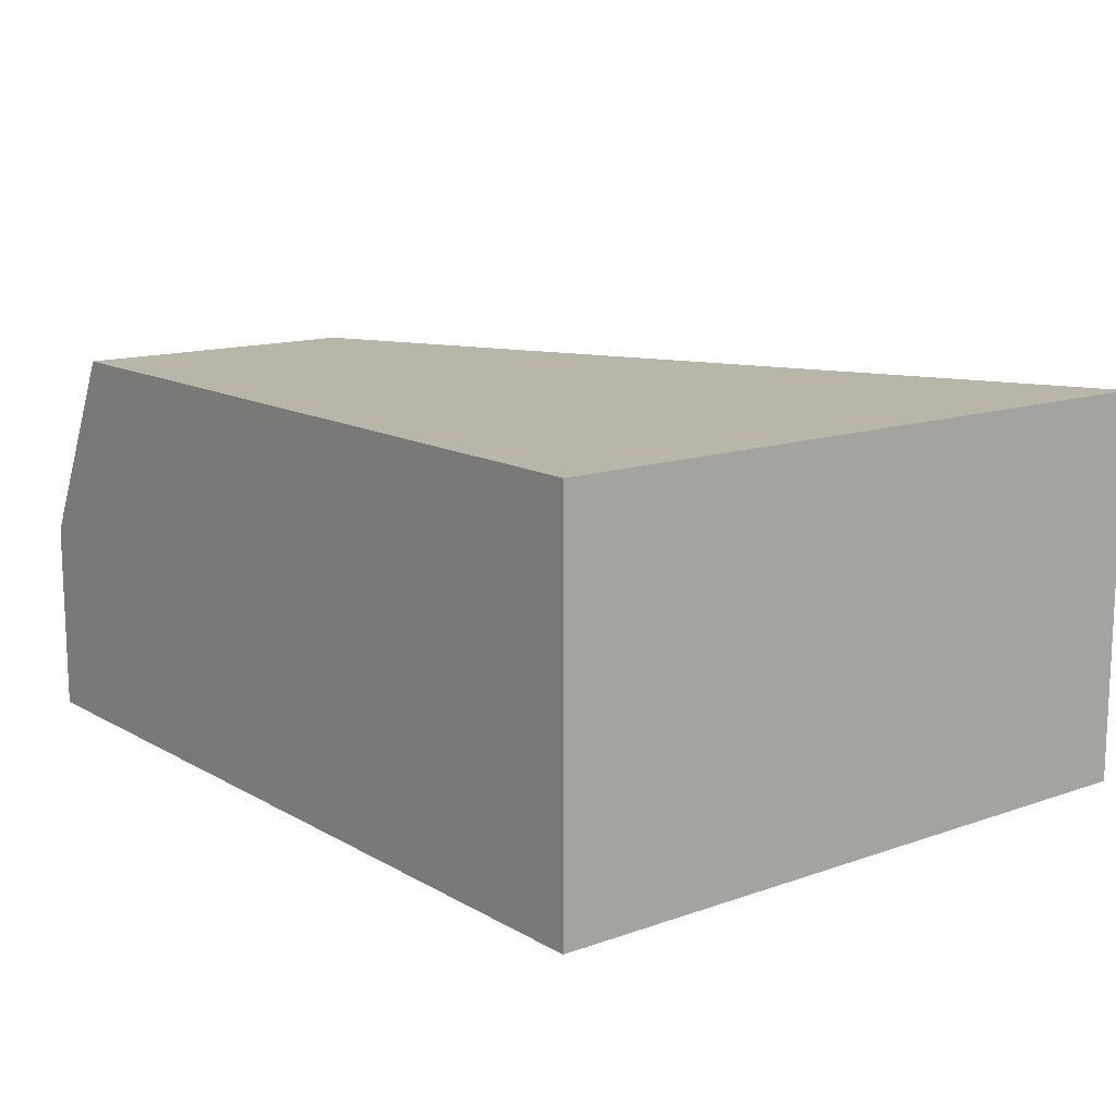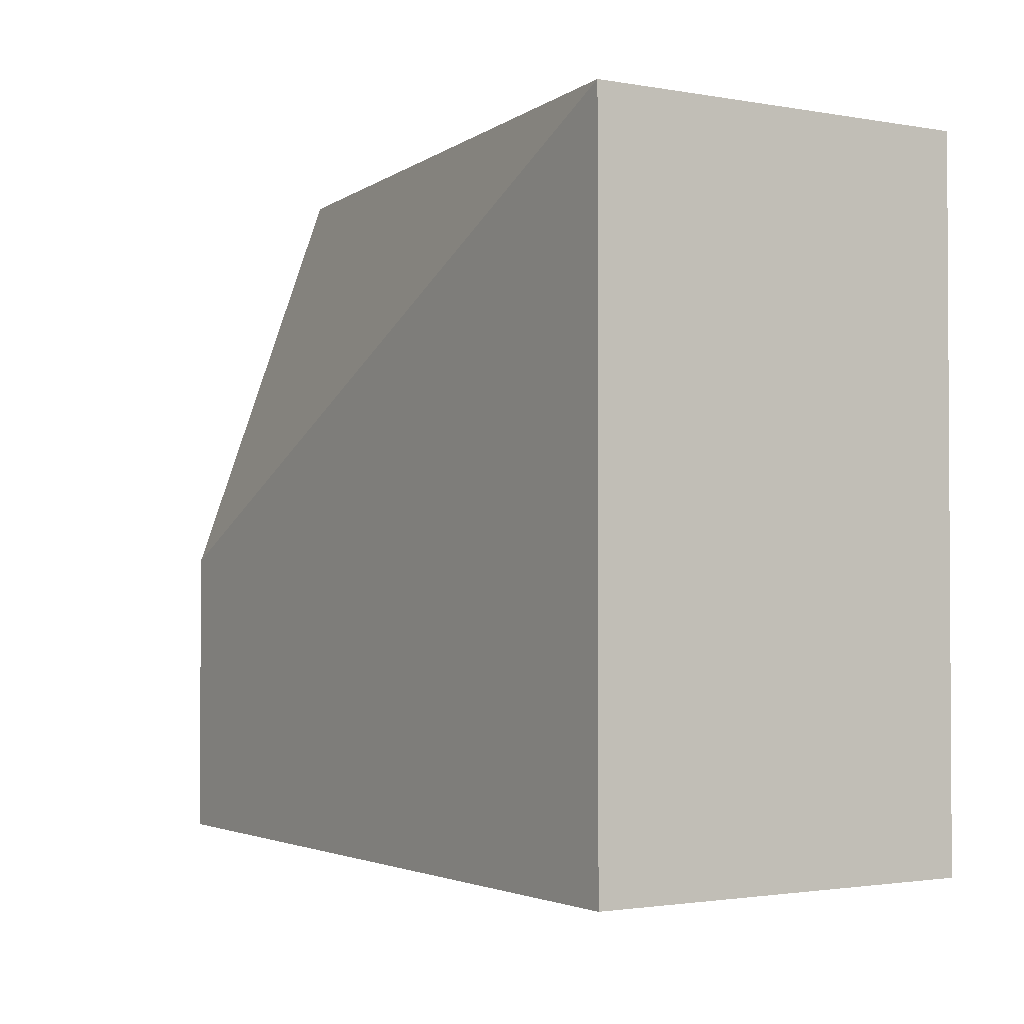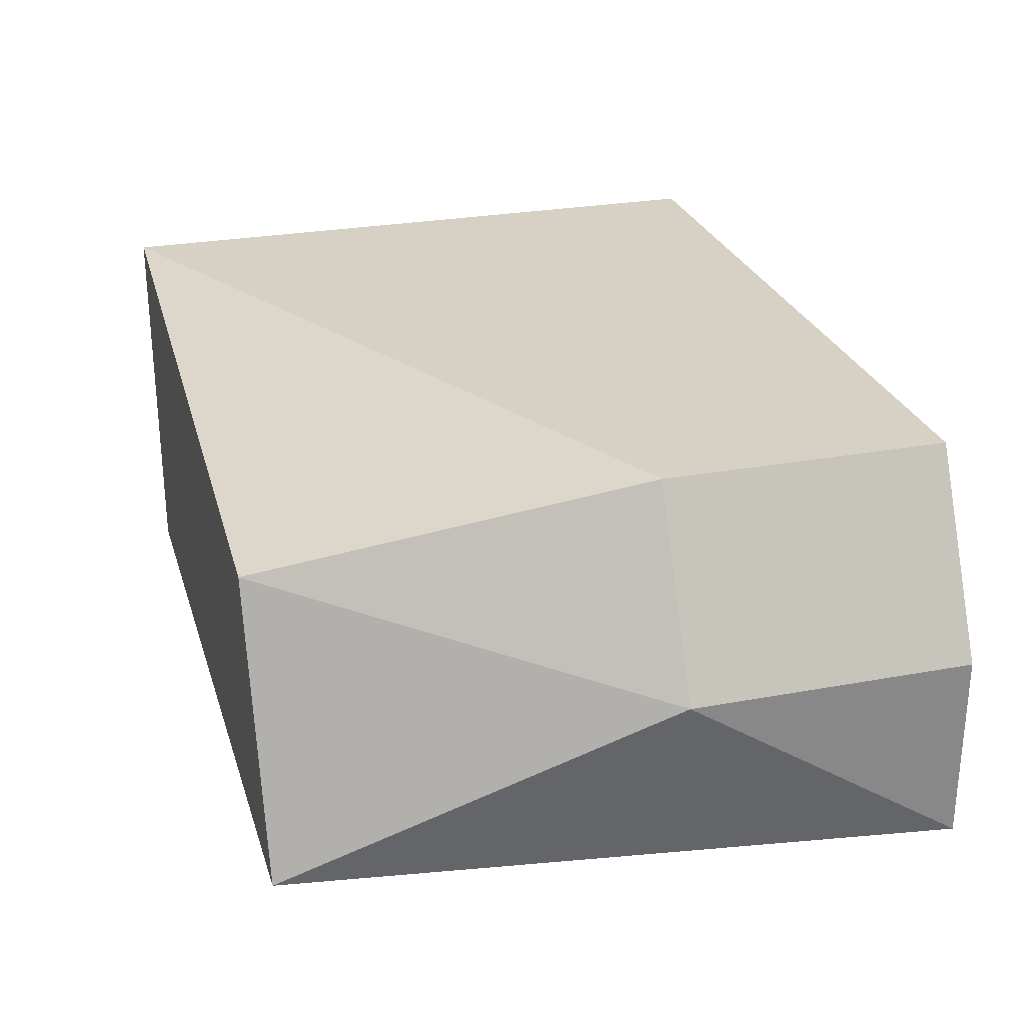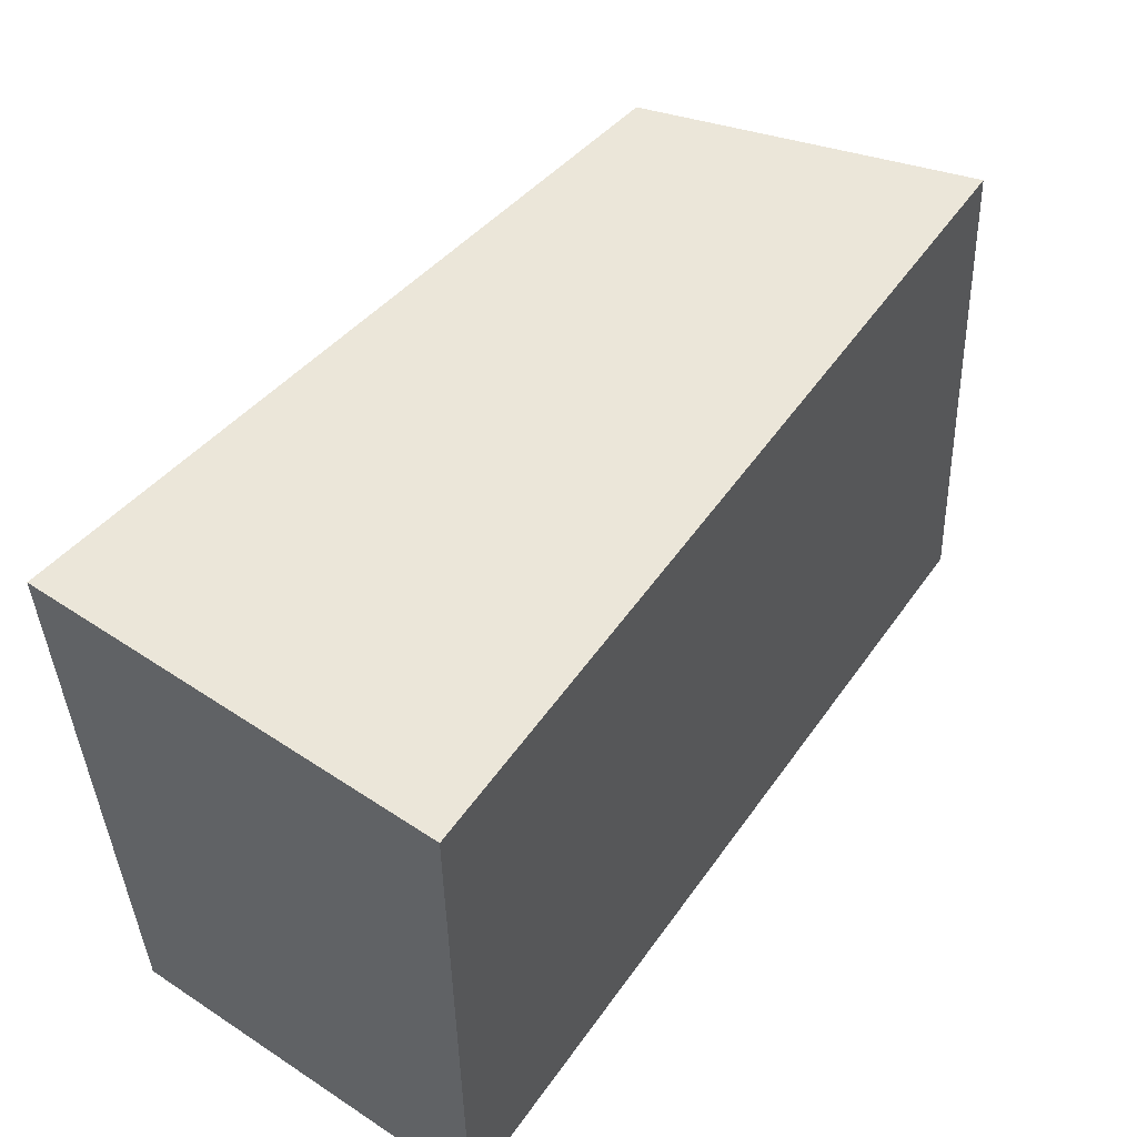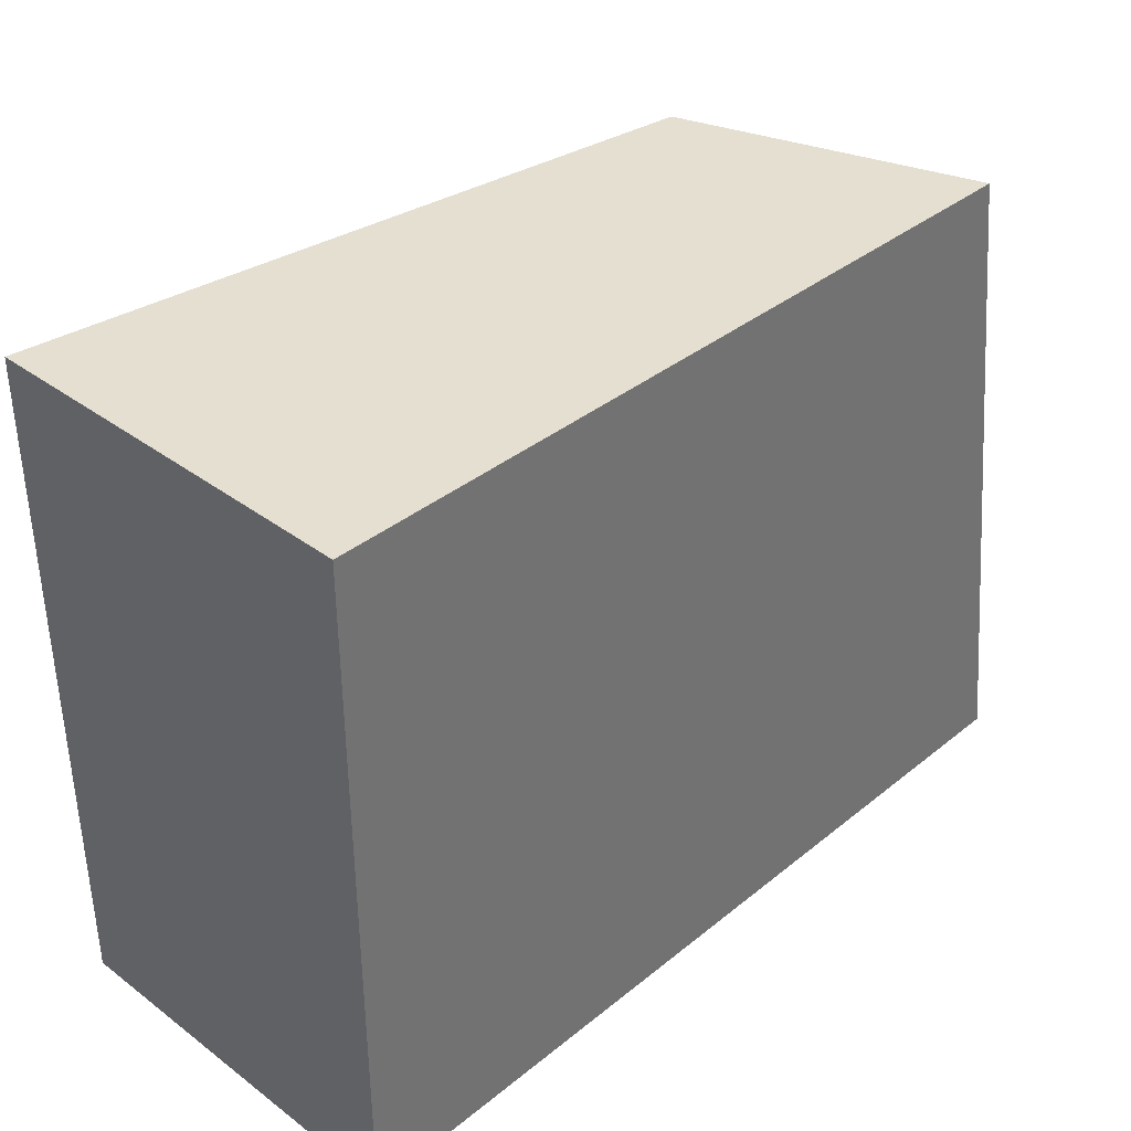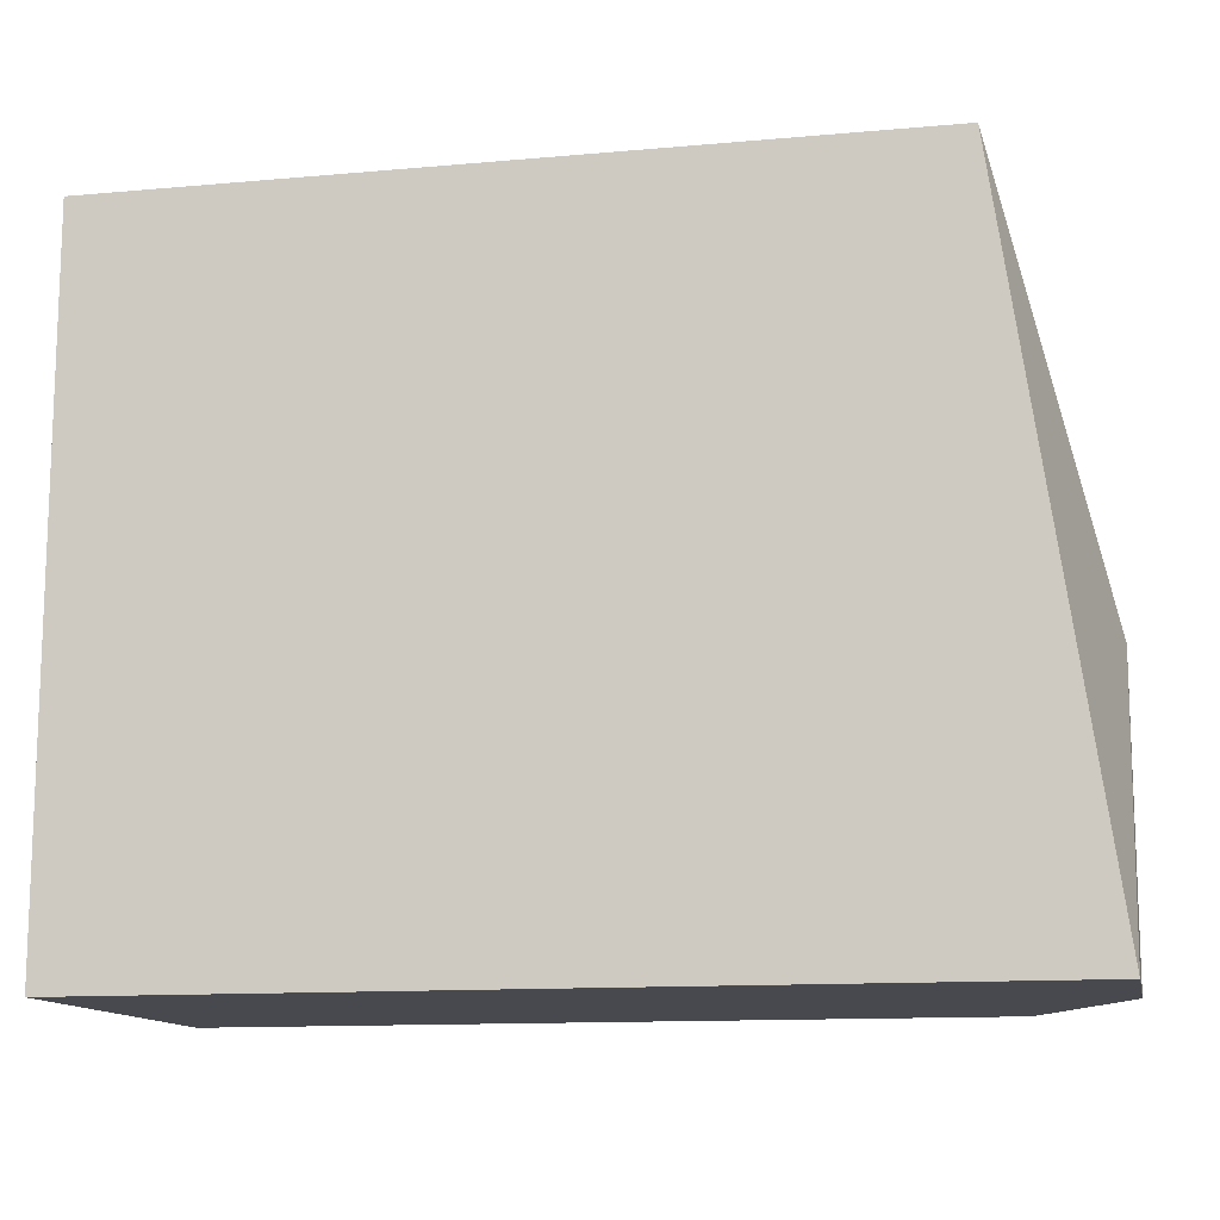
<metadata>
{"format":"obj","ext":"obj","renderer":"f3d","projection":"perspective","resolution":1024,"background":"white","views":[{"elev":13.4,"azim":51.7,"up":"+Z"},{"elev":-1.9,"azim":57.6,"up":"+Y"},{"elev":27.0,"azim":-106.0,"up":"+Z"},{"elev":55.4,"azim":124.9,"up":"+Y"},{"elev":36.7,"azim":133.9,"up":"+Y"},{"elev":-12.7,"azim":-168.3,"up":"+Y"}]}
</metadata>
<code>
v 0.07388 0.01255 -0.03686
v 0.07388 0.01255 -0.04243
v 0.07388 0.0028 -0.03686
v 0.07388 0.0028 -0.04243
v 0.06134 0.0028 -0.04243
v 0.06134 0.0028 -0.03965
v 0.06134 0.006981 -0.03965
v 0.06274 0.01255 -0.04243
v 0.06274 0.0028 -0.03686
v 0.06274 0.006981 -0.03686
v 0.06413 0.01255 -0.03825
f 10 11 7
f 2 1 3
f 3 6 4
f 2 3 4
f 2 4 8
f 1 2 8
f 3 1 10
f 4 6 5
f 8 4 5
f 1 8 11
f 10 1 11
f 6 3 9
f 10 6 9
f 3 10 9
f 6 10 7
f 5 6 7
f 8 5 7
f 11 8 7

</code>
